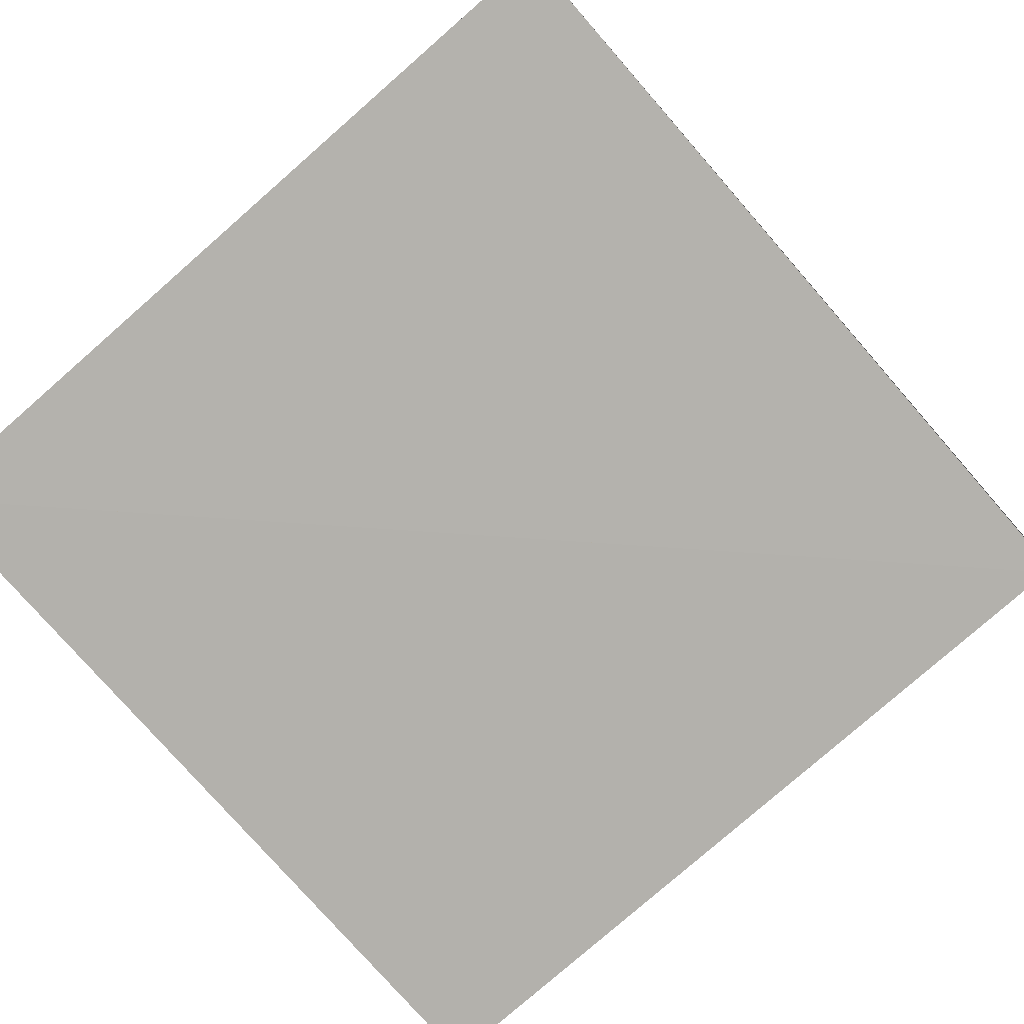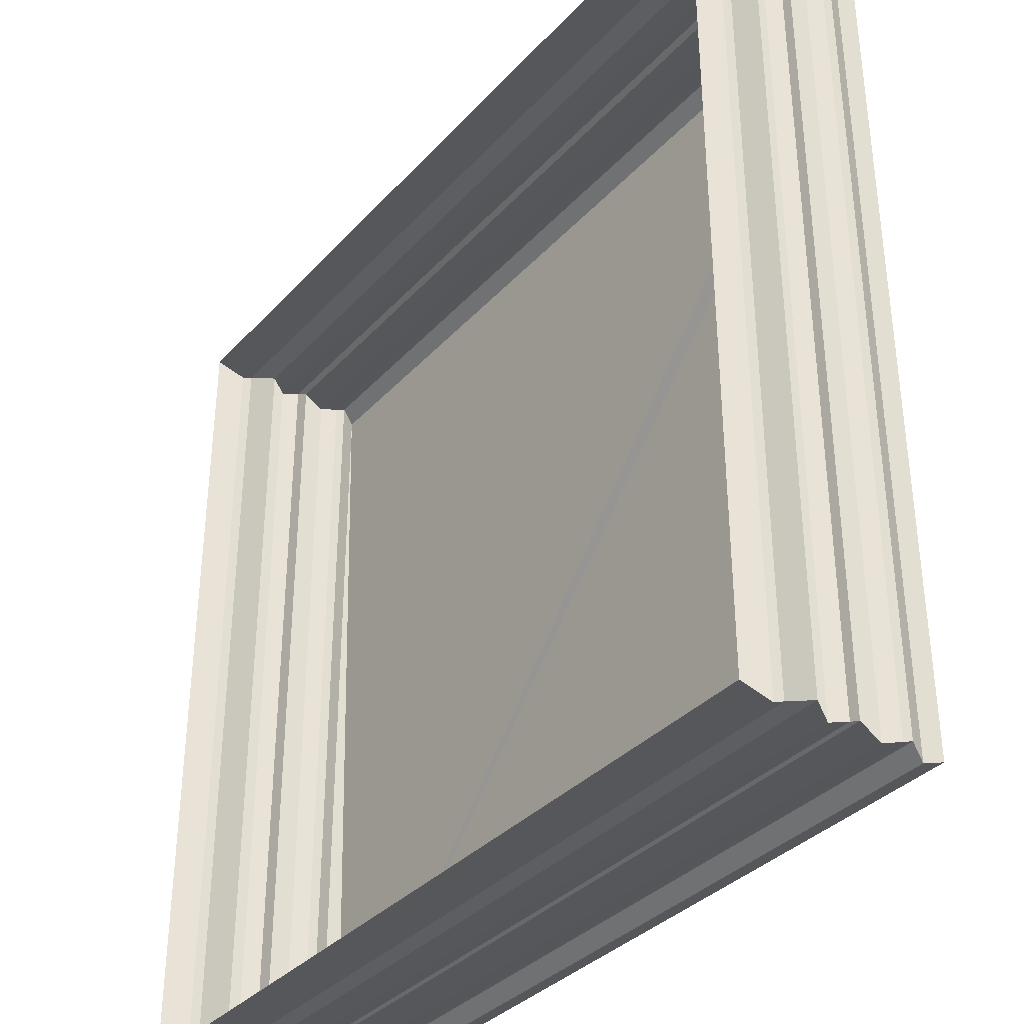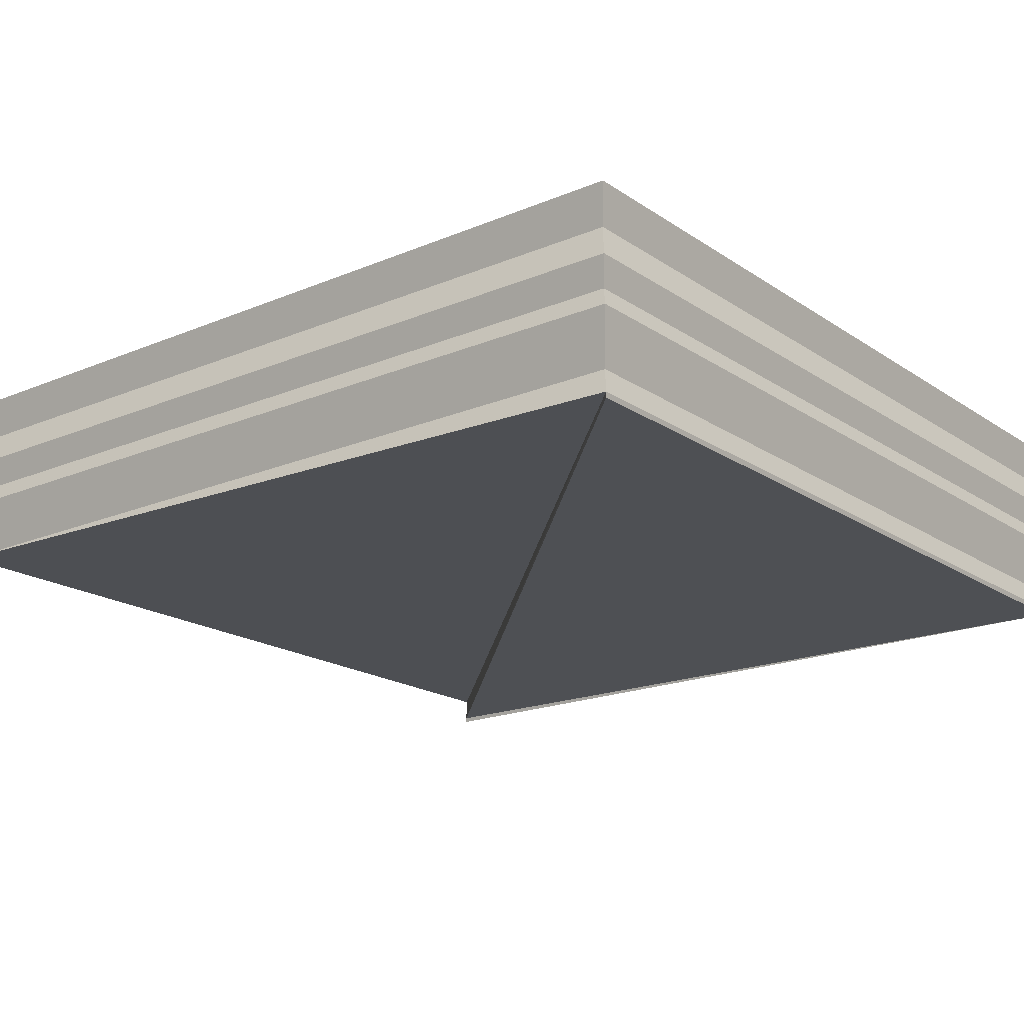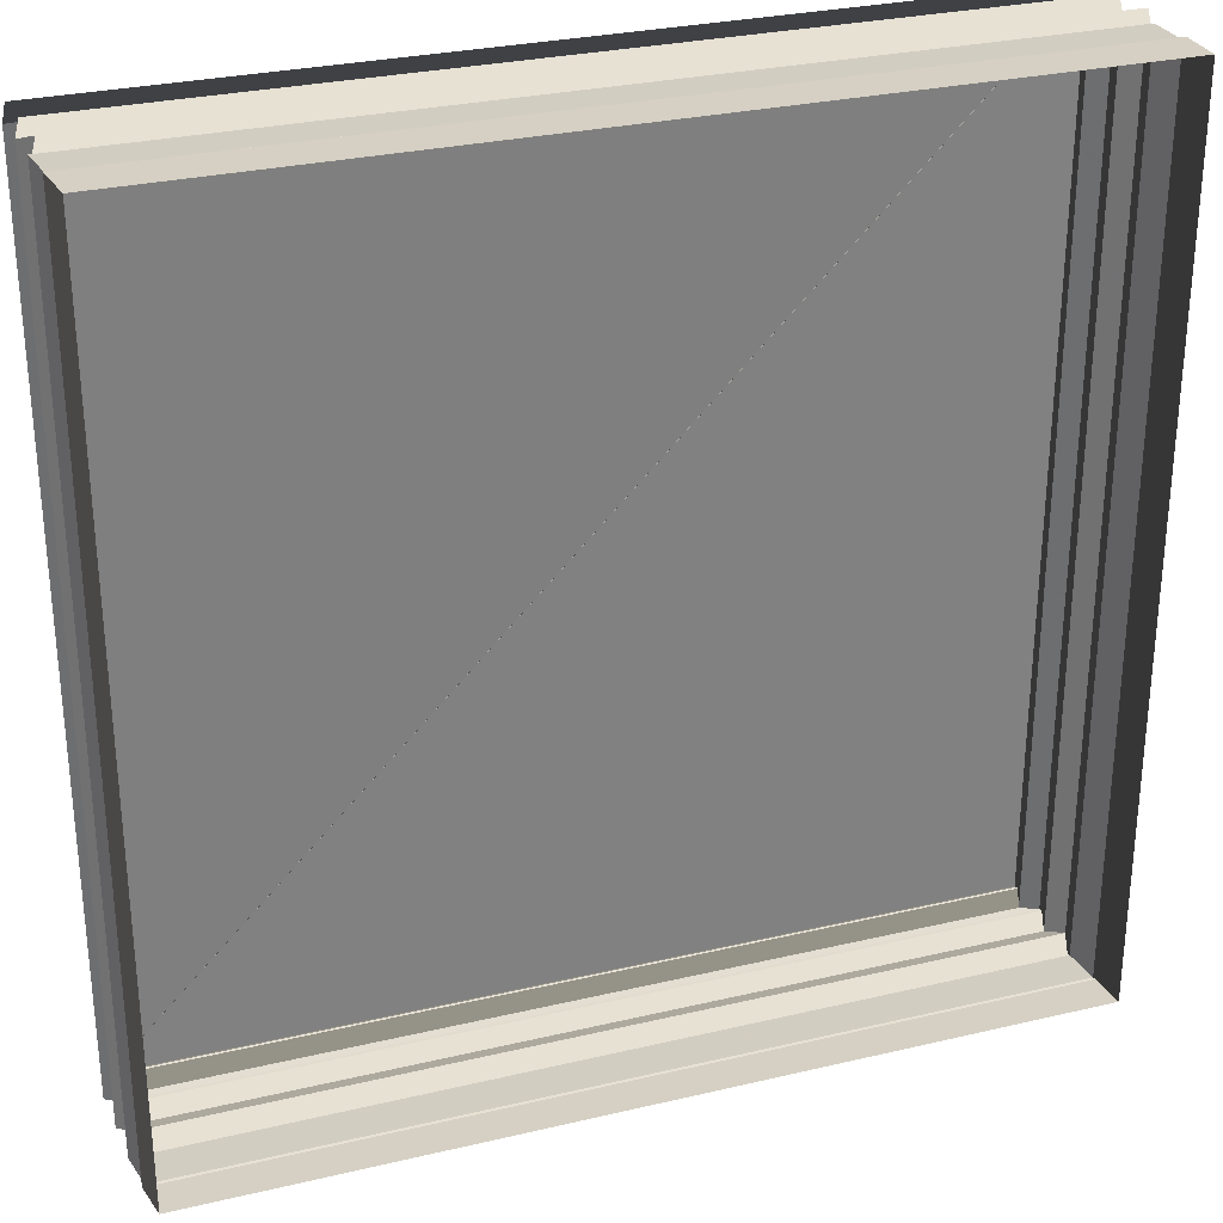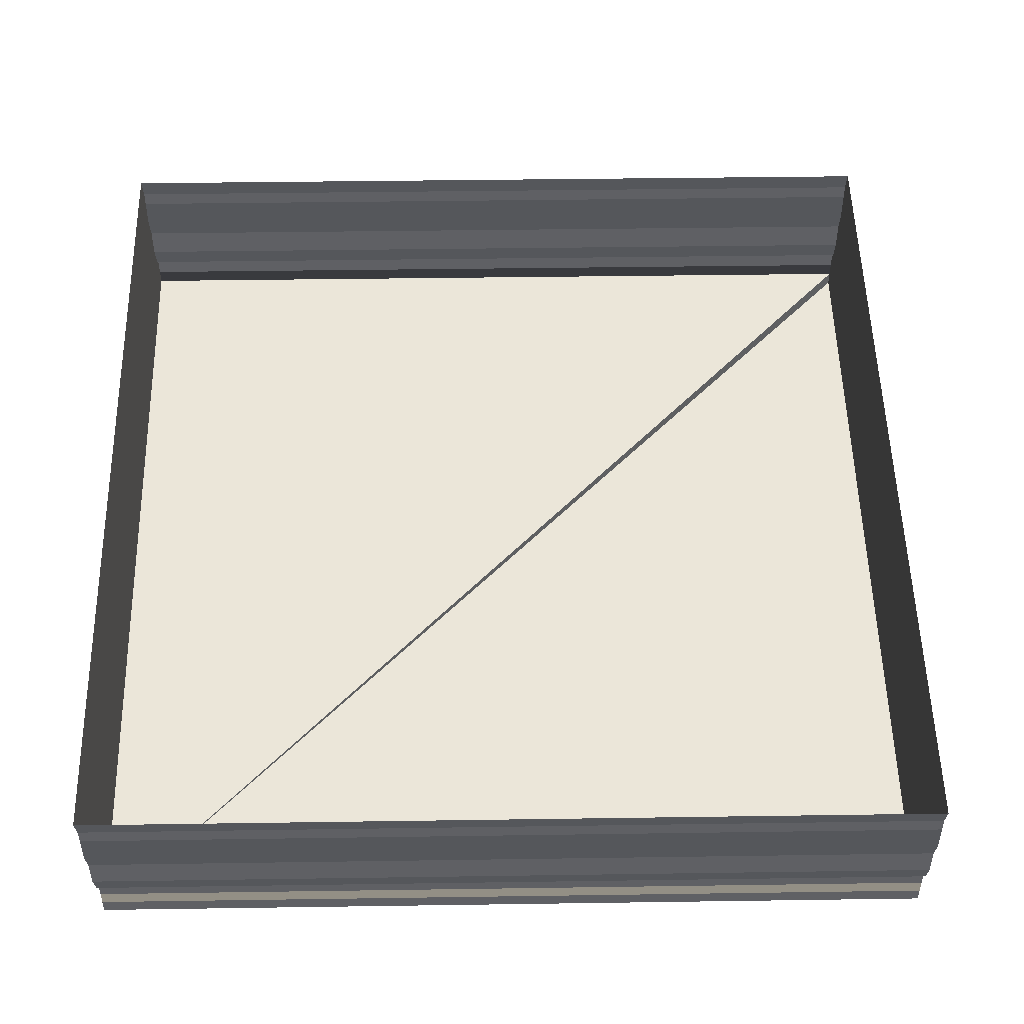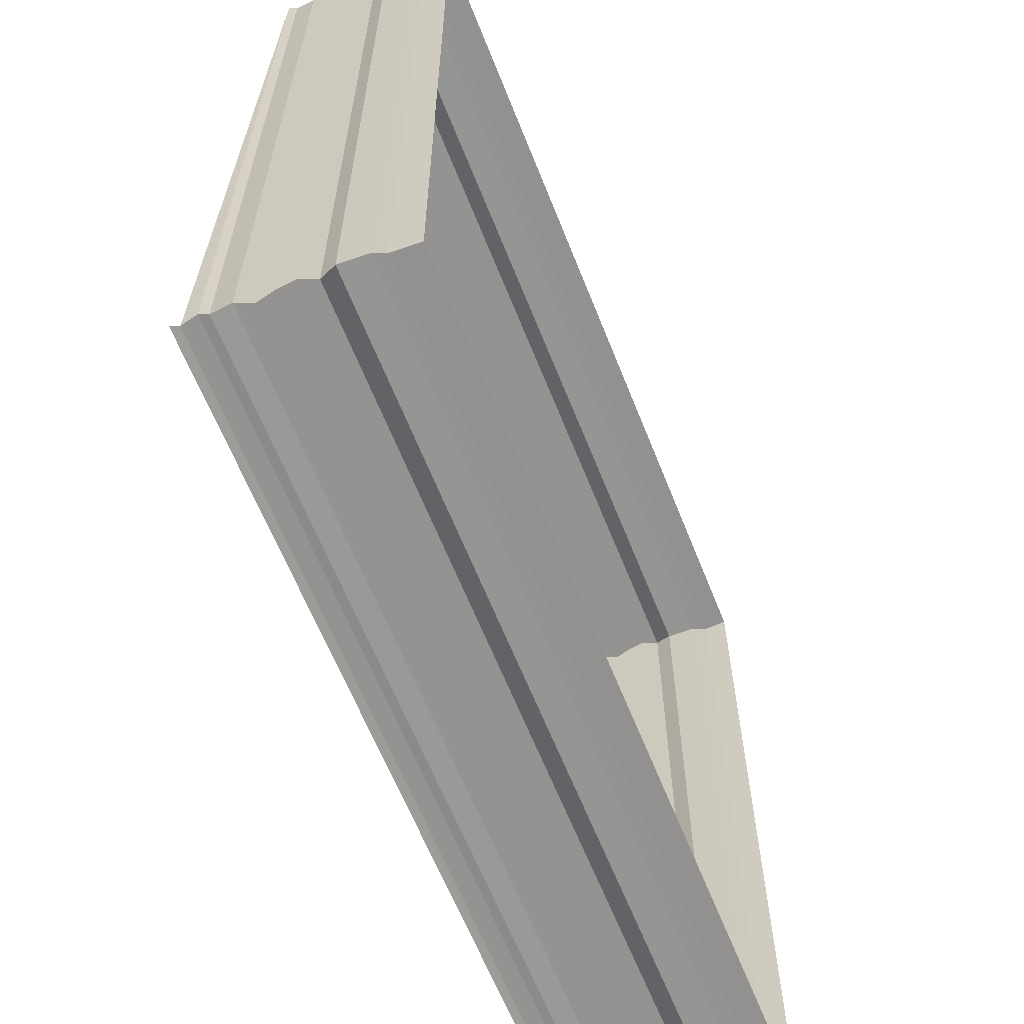
<metadata>
{"format":"obj","ext":"obj","renderer":"f3d","projection":"perspective","resolution":1024,"background":"white","views":[{"elev":-79.9,"azim":41.2,"up":"+Z"},{"elev":-36.0,"azim":54.3,"up":"+Y"},{"elev":-18.4,"azim":-51.4,"up":"+Z"},{"elev":29.3,"azim":-19.4,"up":"+Y"},{"elev":55.2,"azim":-0.9,"up":"+Z"},{"elev":-63.3,"azim":-68.4,"up":"+Y"}]}
</metadata>
<code>
o 7635
v 2234 1891 15.17
v 2234 1891 15.17
v 2234 1891 15.17
v 2234 1891 15.17
v 2234 1891 15.17
v 2234 1891 15.17
v 2234 1891 15.17
v 2234 1891 15.17
v 2234 1891 15.17
v 2234 1891 15.17
v 2234 1891 15.17
v 2234 1891 15.17
v 2234 1891 15.17
v 2234 1891 15.17
v 2234 1891 15.17
v 2234 1891 15.17
v 2234 1891 15.17
v 2234 1891 15.17
v 2234 1891 15.17
v 2234 1891 15.17
v 2234 1891 15.17
v 2234 1891 15.17
v 2234 1891 15.17
v 2234 1891 15.17
v 2234 1891 15.17
v 2234 1891 15.17
v 2234 1891 15.17
v 2234 1891 15.17
v 2234 1891 15.17
v 2234 1891 15.17
v 2234 1891 15.17
v 2234 1891 15.17
v 2234 1891 15.17
v 2234 1891 15.17
v 2234 1891 15.17
v 2234 1891 15.17
v 2234 1891 15.17
v 2234 1891 15.17
v 2234 1891 15.17
v 2234 1891 15.17
v 2234 1891 15.17
v 2234 1891 15.17
v 2234 1891 15.17
v 2234 1891 15.17
v 2234 1891 15.17
v 2234 1891 15.17
v 2234 1891 15.17
v 2234 1891 15.17
v 2234 1891 15.17
v 2234 1891 15.17
v 2234 1891 15.17
v 2234 1891 15.17
v 2234 1891 15.17
v 2234 1891 15.17
v 2234 1891 15.17
v 2234 1891 15.17
v 2234 1891 15.17
v 2234 1891 15.17
v 2234 1891 15.17
v 2234 1891 15.17
v 2234 1891 15.17
v 2234 1891 15.17
v 2234 1891 15.17
v 2234 1891 15.17
v 2234 1891 15.17
v 2234 1891 15.17
v 2234 1891 15.17
v 2234 1891 15.17
v 2234 1891 15.17
v 2234 1891 15.17
v 2234 1891 15.17
v 2234 1891 15.17
v 2234 1891 15.17
v 2234 1891 15.17
v 2234 1891 15.17
v 2234 1891 15.17
v 2234 1891 15.17
v 2234 1891 15.17
v 2234 1891 15.17
v 2234 1891 15.17
v 2234 1891 15.17
v 2234 1891 15.17
v 2234 1891 15.17
v 2234 1891 15.17
v 2234 1891 15.17
v 2234 1891 15.17
v 2234 1891 15.17
v 2234 1891 15.17
v 2234 1891 15.17
v 2234 1891 15.17
v 2234 1891 15.17
v 2234 1891 15.17
v 2234 1891 15.17
v 2234 1891 15.17
v 2234 1891 15.17
v 2234 1891 15.17
v 2234 1891 15.17
v 2234 1891 15.17
v 2234 1891 15.17
v 2234 1891 15.17
v 2234 1891 15.17
v 2234 1891 15.17
v 2234 1891 15.17
v 2234 1891 15.17
v 2234 1891 15.17
v 2234 1891 15.17
v 2234 1891 15.17
v 2234 1891 15.17
v 2234 1891 15.17
v 2234 1891 15.17
v 2234 1891 15.17
v 2234 1891 15.17
v 2234 1891 15.17
v 2234 1891 15.17
v 2234 1891 15.17
v 2234 1891 15.17
v 2234 1891 15.17
v 2234 1891 15.17
v 2234 1891 15.17
v 2234 1891 15.17
v 2234 1891 15.17
v 2234 1891 15.17
v 2234 1891 15.17
v 2234 1891 15.17
v 2234 1891 15.17
v 2234 1891 15.17
v 2234 1891 15.17
v 2234 1891 15.17
v 2234 1891 15.17
v 2234 1891 15.17
v 2234 1891 15.17
v 2234 1891 15.17
v 2234 1891 15.17
v 2234 1891 15.17
v 2234 1891 15.17
v 2234 1891 15.17
v 2234 1891 15.17
v 2234 1891 15.17
v 2234 1891 15.17
v 2234 1891 15.17
v 2234 1891 15.17
v 2234 1891 15.17
v 2234 1891 15.17
v 2234 1891 15.17
v 2234 1891 15.17
v 2234 1891 15.17
v 2234 1891 15.17
v 2234 1891 15.17
v 2234 1891 15.17
v 2234 1891 15.17
v 2234 1891 15.17
v 2234 1891 15.17
v 2234 1891 15.17
v 2234 1891 15.17
v 2234 1891 15.17
v 2234 1891 15.17
v 2234 1891 15.17
f 1 2 3
f 3 4 5
f 4 6 7
f 8 7 9
f 10 9 11
f 12 13 10
f 14 10 15
f 16 11 17
f 15 16 18
f 19 17 20
f 18 19 21
f 22 20 23
f 21 22 24
f 25 23 26
f 24 25 27
f 28 26 29
f 27 28 30
f 30 31 32
f 31 29 33
f 34 33 35
f 36 35 37
f 38 39 36
f 40 37 41
f 42 43 41
f 44 45 40
f 46 47 43
f 48 47 49
f 50 51 49
f 52 53 50
f 54 55 51
f 56 54 44
f 57 58 55
f 59 57 56
f 60 61 58
f 62 60 59
f 63 64 61
f 65 63 62
f 66 67 64
f 68 66 65
f 69 70 67
f 71 69 68
f 72 73 70
f 74 72 71
f 75 76 73
f 77 75 74
f 78 79 76
f 80 78 77
f 81 82 79
f 83 81 80
f 84 85 83
f 86 87 88
f 89 86 90
f 91 92 89
f 93 88 94
f 90 93 95
f 93 94 96
f 95 97 98
f 98 99 100
f 99 96 101
f 100 102 103
f 102 101 104
f 103 105 106
f 105 104 107
f 106 108 109
f 108 107 110
f 111 110 112
f 113 112 114
f 115 116 113
f 117 113 118
f 118 119 120
f 121 114 122
f 121 122 123
f 124 123 125
f 126 127 119
f 126 128 127
f 129 126 52
f 130 131 128
f 132 130 129
f 133 134 131
f 135 133 132
f 136 137 134
f 138 136 135
f 139 140 137
f 141 139 138
f 142 143 140
f 144 142 141
f 145 146 143
f 147 145 144
f 148 149 146
f 150 148 147
f 151 152 150
f 153 154 125
f 155 154 125
f 156 154 157

</code>
